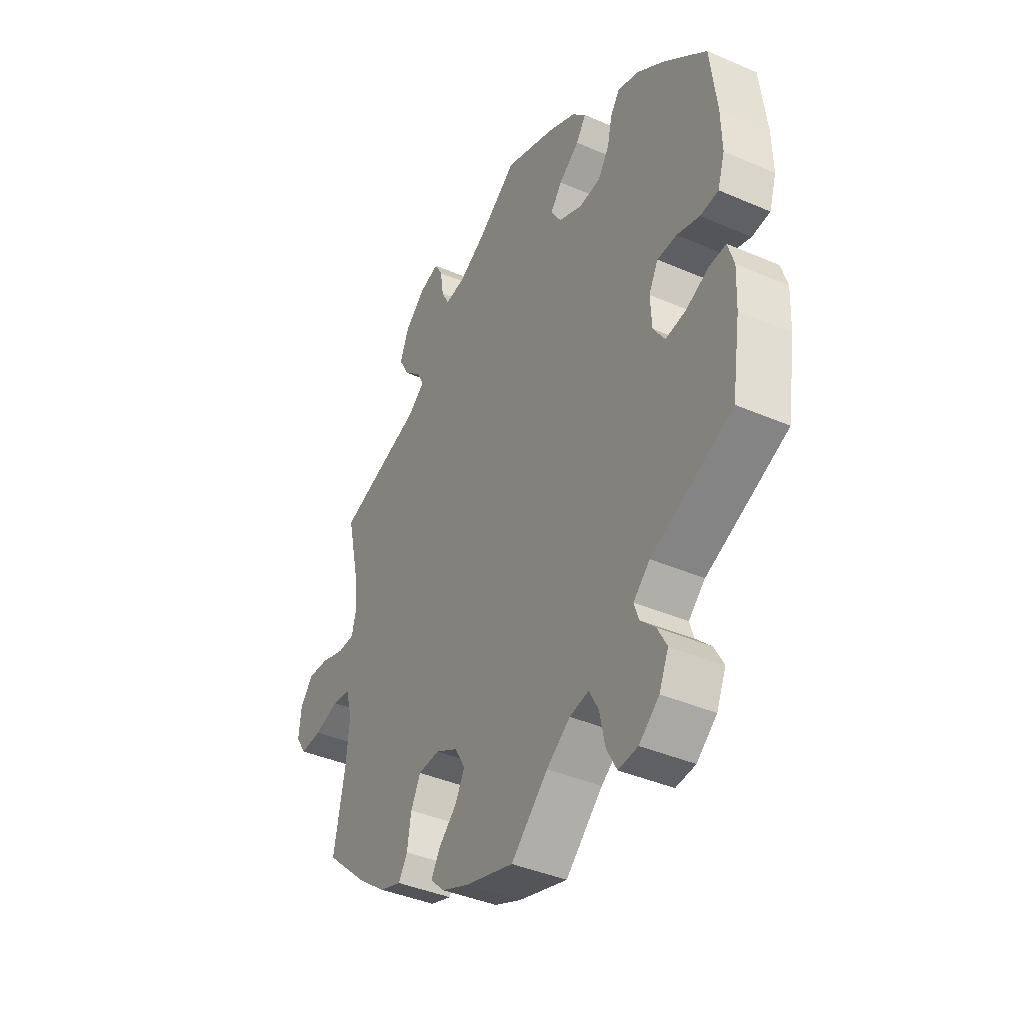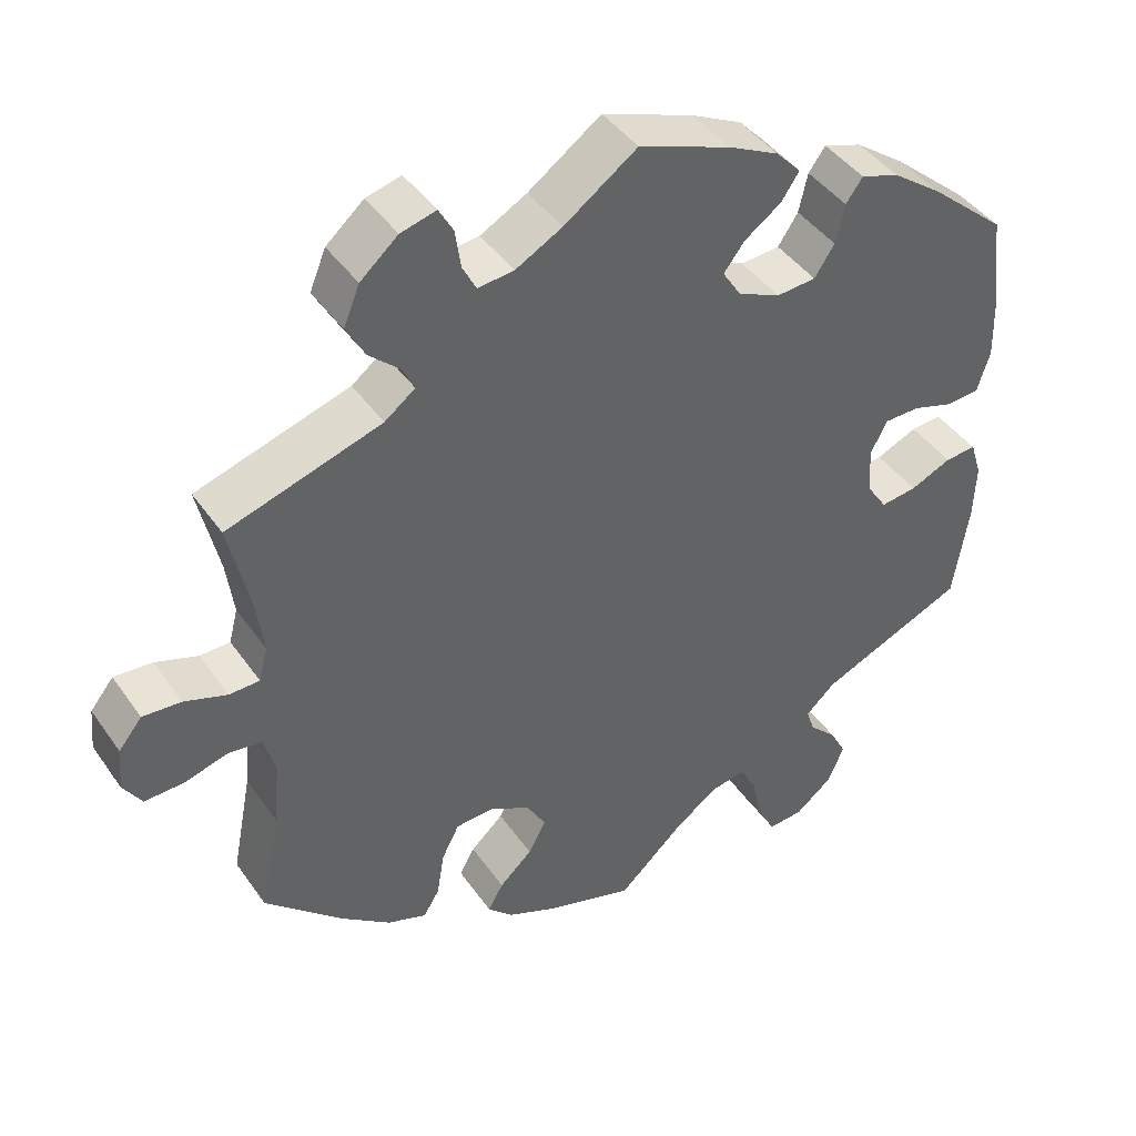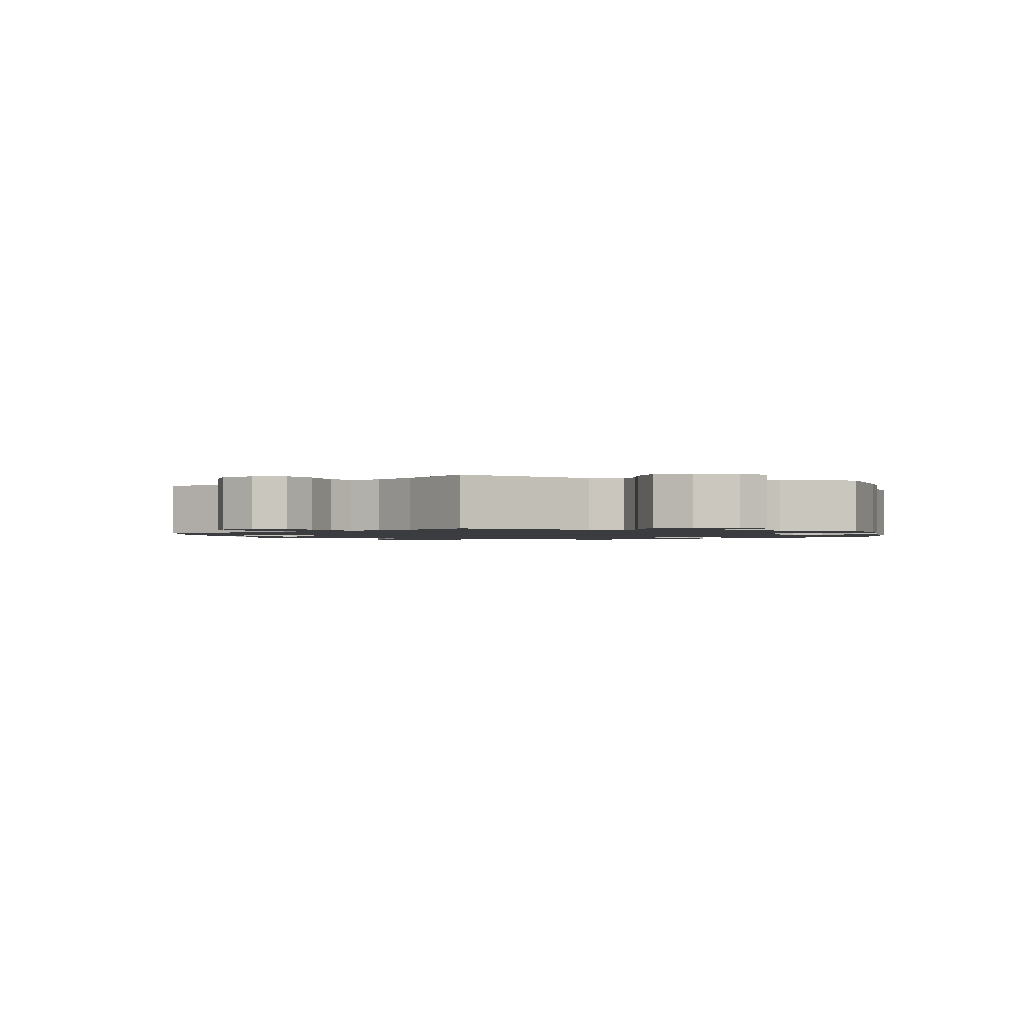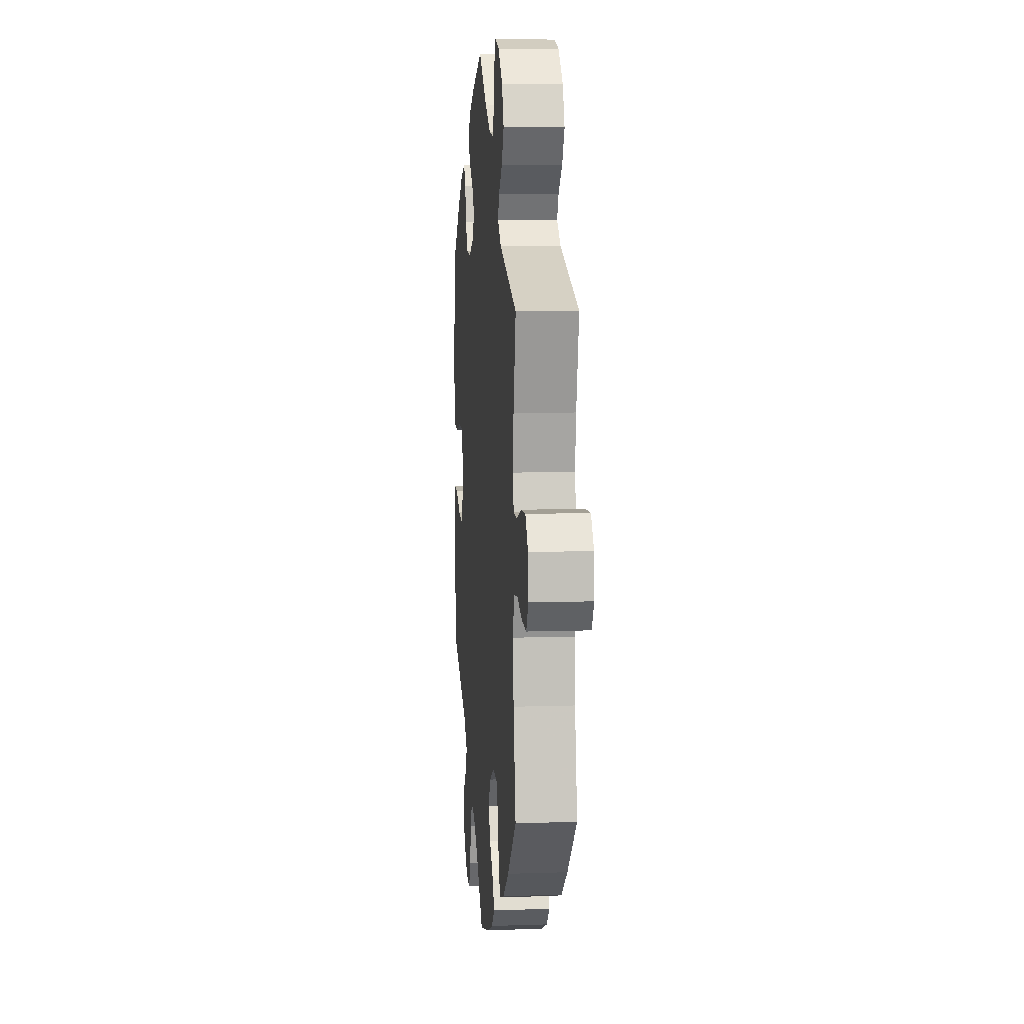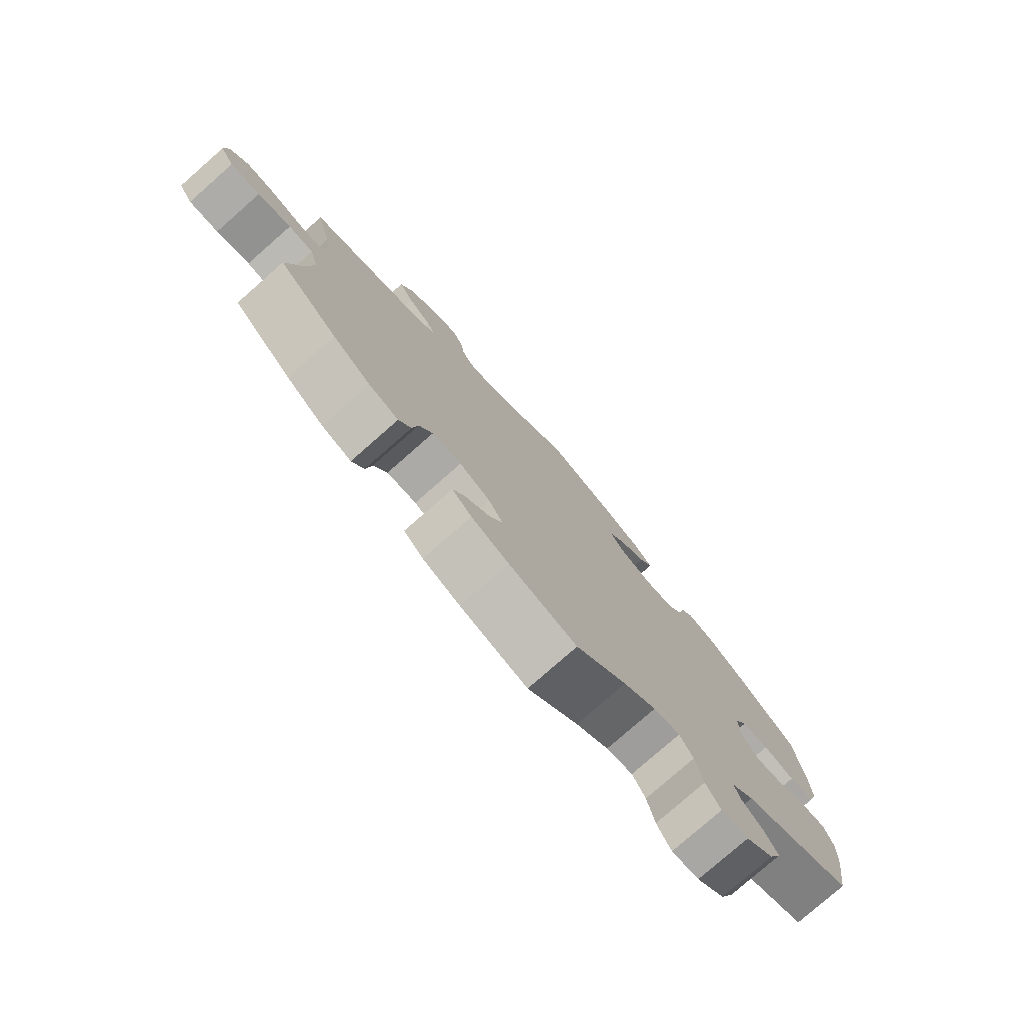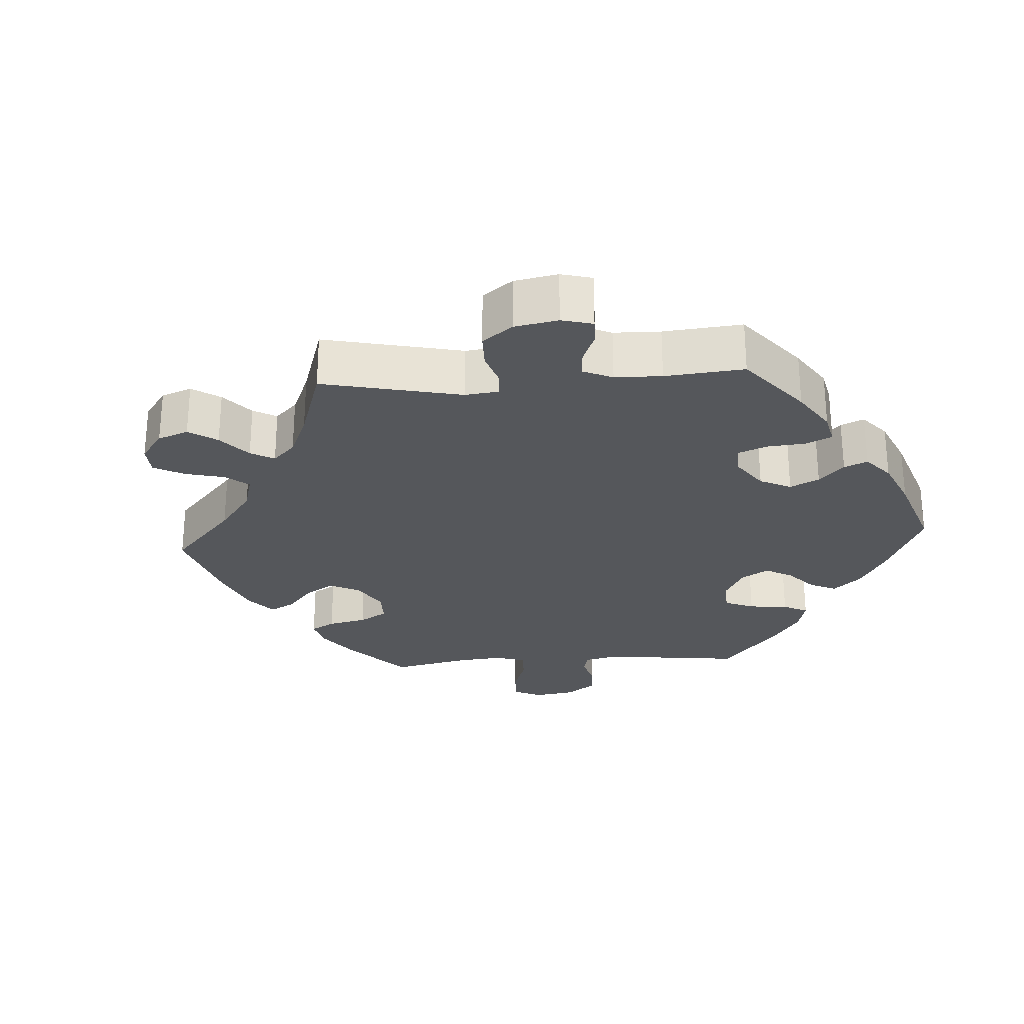
<metadata>
{"format":"obj","ext":"obj","renderer":"f3d","projection":"perspective","resolution":1024,"background":"white","views":[{"elev":-40.2,"azim":61.9,"up":"+Z"},{"elev":42.8,"azim":-32.1,"up":"+Z"},{"elev":-1.5,"azim":-48.9,"up":"+Y"},{"elev":9.0,"azim":-95.1,"up":"+Z"},{"elev":-78.2,"azim":-48.7,"up":"+Z"},{"elev":-26.7,"azim":-26.2,"up":"+Y"}]}
</metadata>
<code>
v 0.318 0.07 -0.368
v 0.281 0.07 -0.402
v 0.291 0.07 -0.433
v 0.325 0.07 -0.466
v 0.346 0.07 -0.505
v 0.325 0.07 -0.553
v 0.28 0.07 -0.59
v 0.236 0.07 -0.594
v 0.213 0.07 -0.552
v 0.201 0.07 -0.494
v 0.18 0.07 -0.455
v 0.137 0.07 -0.463
v 0.084 0.07 -0.501
v 0.001 0.07 -0.578
v -0.109 0.07 -0.545
v -0.17 0.07 -0.519
v -0.202 0.07 -0.488
v -0.183 0.07 -0.454
v -0.142 0.07 -0.416
v -0.12 0.07 -0.375
v -0.144 0.07 -0.334
v -0.194 0.07 -0.307
v -0.242 0.07 -0.31
v -0.264 0.07 -0.353
v -0.273 0.07 -0.409
v -0.293 0.07 -0.442
v -0.342 0.07 -0.425
v -0.404 0.07 -0.378
v -0.501 0.07 -0.289
v -0.476 0.07 -0.16
v -0.468 0.07 -0.082
v -0.482 0.07 -0.03
v -0.523 0.07 -0.024
v -0.578 0.07 -0.04
v -0.627 0.07 -0.042
v -0.65 0.07 -0.006
v -0.645 0.07 0.047
v -0.616 0.07 0.083
v -0.568 0.07 0.08
v -0.515 0.07 0.062
v -0.477 0.07 0.063
v -0.466 0.07 0.106
v -0.475 0.07 0.174
v -0.501 0.07 0.289
v -0.309 0.07 0.35
v -0.271 0.07 0.379
v -0.286 0.07 0.41
v -0.324 0.07 0.444
v -0.348 0.07 0.487
v -0.328 0.07 0.536
v -0.281 0.07 0.577
v -0.237 0.07 0.589
v -0.219 0.07 0.557
v -0.212 0.07 0.509
v -0.195 0.07 0.476
v -0.15 0.07 0.481
v -0.092 0.07 0.513
v -0.001 0.07 0.578
v 0.113 0.07 0.536
v 0.176 0.07 0.505
v 0.207 0.07 0.472
v 0.185 0.07 0.439
v 0.139 0.07 0.406
v 0.113 0.07 0.372
v 0.136 0.07 0.336
v 0.189 0.07 0.312
v 0.238 0.07 0.316
v 0.263 0.07 0.354
v 0.274 0.07 0.403
v 0.295 0.07 0.432
v 0.343 0.07 0.416
v 0.405 0.07 0.371
v 0.5 0.07 0.289
v 0.515 0.07 0.166
v 0.517 0.07 0.092
v 0.501 0.07 0.042
v 0.46 0.07 0.038
v 0.409 0.07 0.054
v 0.365 0.07 0.053
v 0.344 0.07 0.013
v 0.347 0.07 -0.045
v 0.373 0.07 -0.084
v 0.418 0.07 -0.078
v 0.469 0.07 -0.055
v 0.508 0.07 -0.052
v 0.522 0.07 -0.097
v 0.519 0.07 -0.167
v 0.5 0.07 -0.289
v 0.318 0 -0.368
v 0.281 0 -0.402
v 0.291 0 -0.433
v 0.325 0 -0.466
v 0.346 0 -0.505
v 0.325 0 -0.553
v 0.28 0 -0.59
v 0.236 0 -0.594
v 0.213 0 -0.552
v 0.201 0 -0.494
v 0.18 0 -0.455
v 0.137 0 -0.463
v 0.084 0 -0.501
v 0.001 0 -0.578
v -0.109 0 -0.545
v -0.17 0 -0.519
v -0.202 0 -0.488
v -0.183 0 -0.454
v -0.142 0 -0.416
v -0.12 0 -0.375
v -0.144 0 -0.334
v -0.194 0 -0.307
v -0.242 0 -0.31
v -0.264 0 -0.353
v -0.273 0 -0.409
v -0.293 0 -0.442
v -0.342 0 -0.425
v -0.404 0 -0.378
v -0.501 0 -0.289
v -0.476 0 -0.16
v -0.468 0 -0.082
v -0.482 0 -0.03
v -0.523 0 -0.024
v -0.578 0 -0.04
v -0.627 0 -0.042
v -0.65 0 -0.006
v -0.645 0 0.047
v -0.616 0 0.083
v -0.568 0 0.08
v -0.515 0 0.062
v -0.477 0 0.063
v -0.466 0 0.106
v -0.475 0 0.174
v -0.501 0 0.289
v -0.309 0 0.35
v -0.271 0 0.379
v -0.286 0 0.41
v -0.324 0 0.444
v -0.348 0 0.487
v -0.328 0 0.536
v -0.281 0 0.577
v -0.237 0 0.589
v -0.219 0 0.557
v -0.212 0 0.509
v -0.195 0 0.476
v -0.15 0 0.481
v -0.092 0 0.513
v -0.001 0 0.578
v 0.113 0 0.536
v 0.176 0 0.505
v 0.207 0 0.472
v 0.185 0 0.439
v 0.139 0 0.406
v 0.113 0 0.372
v 0.136 0 0.336
v 0.189 0 0.312
v 0.238 0 0.316
v 0.263 0 0.354
v 0.274 0 0.403
v 0.295 0 0.432
v 0.343 0 0.416
v 0.405 0 0.371
v 0.5 0 0.289
v 0.515 0 0.166
v 0.517 0 0.092
v 0.501 0 0.042
v 0.46 0 0.038
v 0.409 0 0.054
v 0.365 0 0.053
v 0.344 0 0.013
v 0.347 0 -0.045
v 0.373 0 -0.084
v 0.418 0 -0.078
v 0.469 0 -0.055
v 0.508 0 -0.052
v 0.522 0 -0.097
v 0.519 0 -0.167
v 0.5 0 -0.289
f 87 88 1
f 86 87 1 2
f 83 84 85 86
f 82 83 86 2
f 81 82 2
f 80 81 2
f 75 76 77 78
f 75 78 79
f 74 75 79
f 73 74 79
f 72 73 79
f 71 72 79 80
f 68 69 70 71
f 67 68 71 80
f 60 61 62 63
f 60 63 64
f 57 58 59 60
f 56 57 60 64
f 55 56 64 65
f 51 52 53 54
f 51 54 55
f 50 51 55
f 47 48 49 50
f 46 47 50 55
f 43 44 45
f 42 43 45 46
f 41 42 46 55
f 37 38 39 40
f 37 40 41
f 36 37 41
f 33 34 35 36
f 33 36 41
f 32 33 41 55
f 27 28 29 30
f 27 30 31
f 24 25 26 27
f 23 24 27 31
f 22 23 31 32
f 16 17 18 19
f 16 19 20
f 13 14 15 16
f 12 13 16 20
f 11 12 20 21
f 7 8 9 10
f 7 10 11
f 6 7 11
f 3 4 5 6
f 2 3 6 11
f 66 67 80 2
f 32 55 65 66
f 21 22 32 66
f 2 11 21 66
f 89 176 175
f 90 89 175 174
f 174 173 172 171
f 90 174 171 170
f 90 170 169
f 90 169 168
f 166 165 164 163
f 167 166 163
f 167 163 162
f 167 162 161
f 167 161 160
f 168 167 160 159
f 159 158 157 156
f 168 159 156 155
f 151 150 149 148
f 152 151 148
f 148 147 146 145
f 152 148 145 144
f 153 152 144 143
f 142 141 140 139
f 143 142 139
f 143 139 138
f 138 137 136 135
f 143 138 135 134
f 133 132 131
f 134 133 131 130
f 143 134 130 129
f 128 127 126 125
f 129 128 125
f 129 125 124
f 124 123 122 121
f 129 124 121
f 143 129 121 120
f 118 117 116 115
f 119 118 115
f 115 114 113 112
f 119 115 112 111
f 120 119 111 110
f 107 106 105 104
f 108 107 104
f 104 103 102 101
f 108 104 101 100
f 109 108 100 99
f 98 97 96 95
f 99 98 95
f 99 95 94
f 94 93 92 91
f 99 94 91 90
f 90 168 155 154
f 154 153 143 120
f 154 120 110 109
f 154 109 99 90
f 1 89 90 2
f 2 90 91 3
f 3 91 92 4
f 4 92 93 5
f 5 93 94 6
f 6 94 95 7
f 7 95 96 8
f 8 96 97 9
f 9 97 98 10
f 10 98 99 11
f 11 99 100 12
f 12 100 101 13
f 13 101 102 14
f 14 102 103 15
f 15 103 104 16
f 16 104 105 17
f 17 105 106 18
f 18 106 107 19
f 19 107 108 20
f 20 108 109 21
f 21 109 110 22
f 22 110 111 23
f 23 111 112 24
f 24 112 113 25
f 25 113 114 26
f 26 114 115 27
f 27 115 116 28
f 28 116 117 29
f 29 117 118 30
f 30 118 119 31
f 31 119 120 32
f 32 120 121 33
f 33 121 122 34
f 34 122 123 35
f 35 123 124 36
f 36 124 125 37
f 37 125 126 38
f 38 126 127 39
f 39 127 128 40
f 40 128 129 41
f 41 129 130 42
f 42 130 131 43
f 43 131 132 44
f 44 132 133 45
f 45 133 134 46
f 46 134 135 47
f 47 135 136 48
f 48 136 137 49
f 49 137 138 50
f 50 138 139 51
f 51 139 140 52
f 52 140 141 53
f 53 141 142 54
f 54 142 143 55
f 55 143 144 56
f 56 144 145 57
f 57 145 146 58
f 58 146 147 59
f 59 147 148 60
f 60 148 149 61
f 61 149 150 62
f 62 150 151 63
f 63 151 152 64
f 64 152 153 65
f 65 153 154 66
f 66 154 155 67
f 67 155 156 68
f 68 156 157 69
f 69 157 158 70
f 70 158 159 71
f 71 159 160 72
f 72 160 161 73
f 73 161 162 74
f 74 162 163 75
f 75 163 164 76
f 76 164 165 77
f 77 165 166 78
f 78 166 167 79
f 79 167 168 80
f 80 168 169 81
f 81 169 170 82
f 82 170 171 83
f 83 171 172 84
f 84 172 173 85
f 85 173 174 86
f 86 174 175 87
f 87 175 176 88
f 88 176 89 1

</code>
